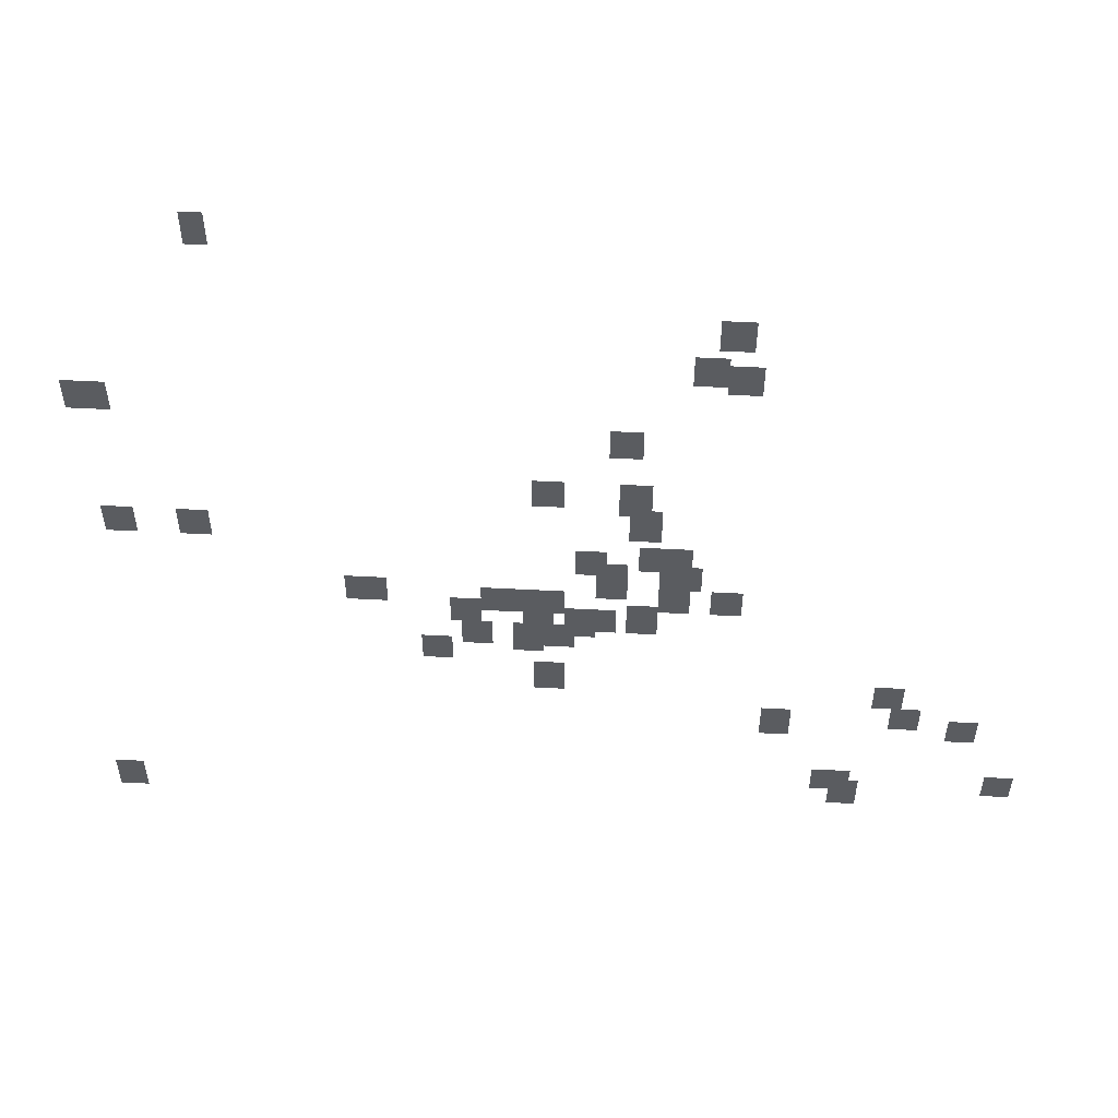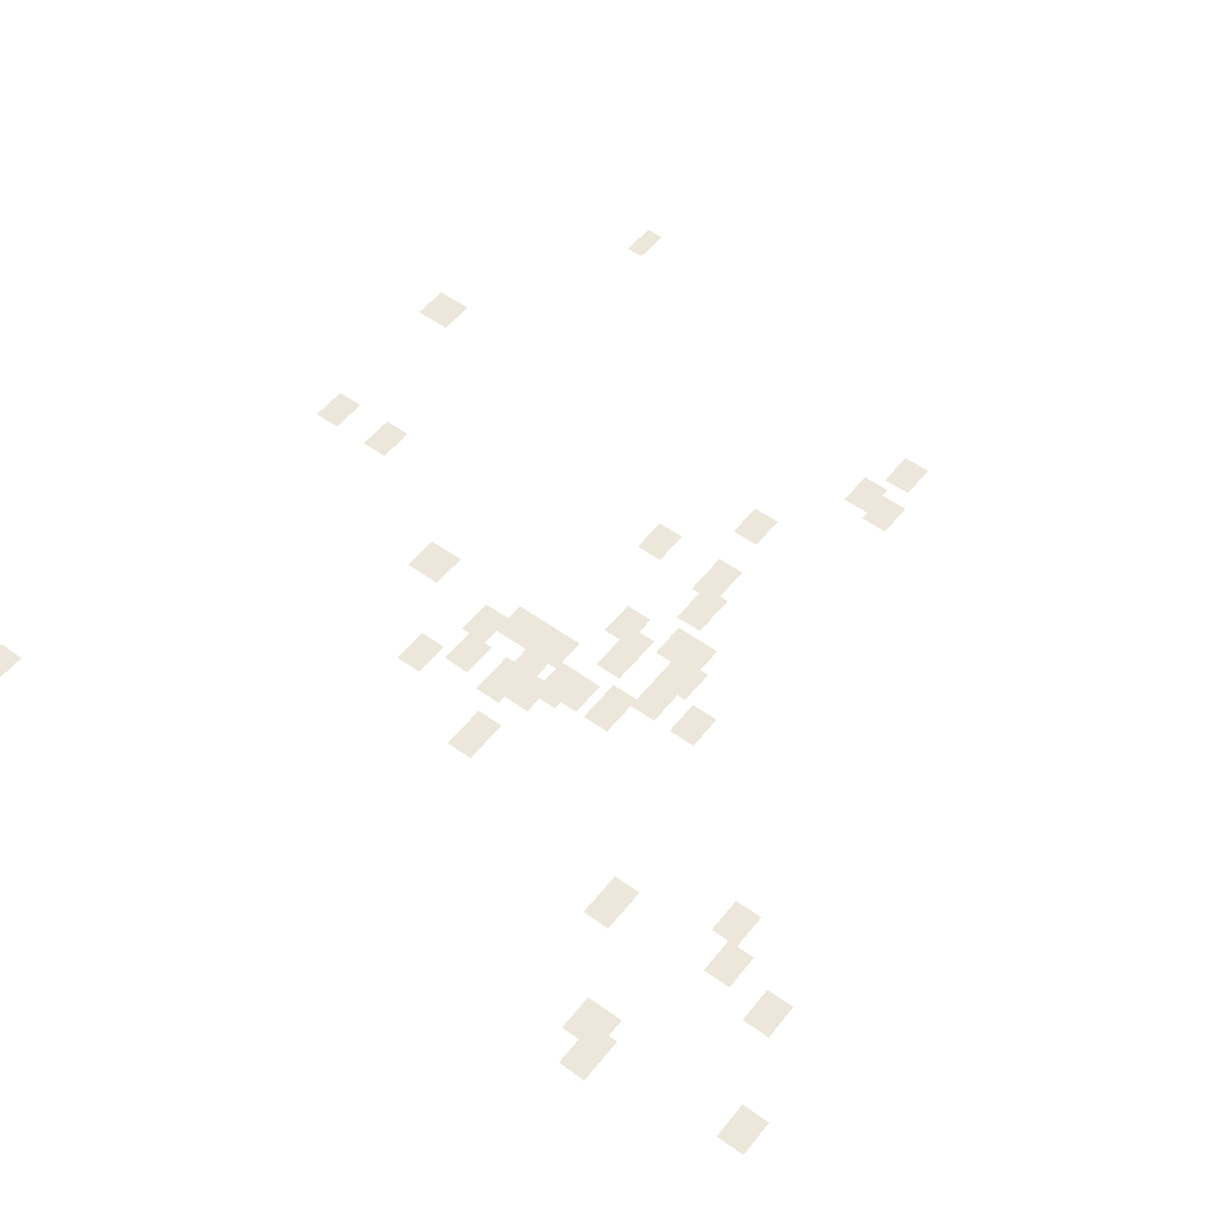
<metadata>
{"format":"obj","ext":"obj","renderer":"f3d","projection":"perspective","resolution":1024,"background":"white","views":[{"elev":56.3,"azim":-176.9,"up":"+Z"},{"elev":53.5,"azim":-142.4,"up":"+Y"}]}
</metadata>
<code>
g Grass_0_Cluster99
v -277.2 0 111.2
v -277.8 0 111.2
v -277.2 0 112.4
v -277.8 0 112.4
v -290.2 0 108
v -291 0 108
v -290.2 0 109.1
v -291 0 109.1
v -289.6 0 106.5
v -290.4 0 106.5
v -289.6 0 107.7
v -290.4 0 107.7
v -290.4 0 106.2
v -291.3 0 106.2
v -290.4 0 107.4
v -291.3 0 107.4
v -273.4 0 104.4
v -274.6 0 104.4
v -273.4 0 105.6
v -274.6 0 105.6
v -287.5 0 103.3
v -288.4 0 103.3
v -287.5 0 104.4
v -288.4 0 104.4
v -285.5 0 100.9
v -286.3 0 100.9
v -285.5 0 102.1
v -286.3 0 102.1
v -287.8 0 100.6
v -288.7 0 100.6
v -287.8 0 102.1
v -288.7 0 102.1
v -288.1 0 99.46
v -289 0 99.46
v -288.1 0 100.9
v -289 0 100.9
v -273.7 0 98.87
v -274.6 0 98.87
v -273.7 0 100
v -274.6 0 100
v -275.8 0 98.87
v -276.7 0 98.87
v -275.8 0 100
v -276.7 0 100
v -288.4 0 97.99
v -289.3 0 97.99
v -288.4 0 99.16
v -289.3 0 99.16
v -289 0 97.7
v -289.9 0 97.7
v -289 0 99.16
v -289.9 0 99.16
v -286.6 0 97.7
v -287.5 0 97.7
v -286.6 0 98.87
v -287.5 0 98.87
v -287.2 0 97.11
v -288.1 0 97.11
v -287.2 0 98.28
v -288.1 0 98.28
v -289 0 97.11
v -290.2 0 97.11
v -289 0 98.28
v -290.2 0 98.28
v -287.2 0 96.52
v -288.1 0 96.52
v -287.2 0 97.99
v -288.1 0 97.99
v -289 0 95.93
v -289.9 0 95.93
v -289 0 97.11
v -289.9 0 97.11
v -290.4 0 95.93
v -291.3 0 95.93
v -290.4 0 97.11
v -291.3 0 97.11
v -280.2 0 95.93
v -281.4 0 95.93
v -280.2 0 97.11
v -281.4 0 97.11
v -284 0 95.64
v -284.9 0 95.64
v -284 0 96.81
v -284.9 0 96.81
v -284.9 0 95.64
v -285.8 0 95.64
v -284.9 0 96.81
v -285.8 0 96.81
v -285.5 0 95.64
v -286.3 0 95.64
v -285.5 0 96.81
v -286.3 0 96.81
v -283.1 0 95.05
v -284 0 95.05
v -283.1 0 96.23
v -284 0 96.23
v -285.2 0 95.05
v -286 0 95.05
v -285.2 0 96.23
v -286 0 96.23
v -288.1 0 94.76
v -289 0 94.76
v -288.1 0 96.23
v -289 0 96.23
v -286.9 0 94.76
v -287.8 0 94.76
v -286.9 0 95.93
v -287.8 0 95.93
v -286.3 0 94.47
v -287.2 0 94.47
v -286.3 0 95.93
v -287.2 0 95.93
v -283.4 0 93.88
v -284.3 0 93.88
v -283.4 0 95.05
v -284.3 0 95.05
v -285.8 0 93.88
v -286.6 0 93.88
v -285.8 0 95.05
v -286.6 0 95.05
v -284.9 0 93.59
v -285.8 0 93.59
v -284.9 0 95.05
v -285.8 0 95.05
v -282.2 0 93
v -283.1 0 93
v -282.2 0 94.17
v -283.1 0 94.17
v -285.5 0 91.53
v -286.3 0 91.53
v -285.5 0 93
v -286.3 0 93
v -295.4 0 91.24
v -296.3 0 91.24
v -295.4 0 92.41
v -296.3 0 92.41
v -296 0 90.07
v -296.9 0 90.07
v -296 0 91.24
v -296.9 0 91.24
v -292.2 0 89.48
v -293.1 0 89.48
v -292.2 0 90.95
v -293.1 0 90.95
v -297.8 0 89.48
v -298.7 0 89.48
v -297.8 0 90.65
v -298.7 0 90.65
v -299.2 0 86.25
v -300.1 0 86.25
v -299.2 0 87.43
v -300.1 0 87.43
v -294 0 86.25
v -295.1 0 86.25
v -294 0 87.43
v -295.1 0 87.43
v -294.6 0 85.37
v -295.4 0 85.37
v -294.6 0 86.84
v -295.4 0 86.84
v -272.3 0 84.49
v -273.1 0 84.49
v -272.3 0 85.96
v -273.1 0 85.96
g Grass_0_Cluster99_0
f 2 3 1
f 2 4 3
f 6 7 5
f 6 8 7
f 10 11 9
f 10 12 11
f 14 15 13
f 14 16 15
f 18 19 17
f 18 20 19
f 22 23 21
f 22 24 23
f 26 27 25
f 26 28 27
f 30 31 29
f 30 32 31
f 34 35 33
f 34 36 35
f 38 39 37
f 38 40 39
f 42 43 41
f 42 44 43
f 46 47 45
f 46 48 47
f 50 51 49
f 50 52 51
f 54 55 53
f 54 56 55
f 58 59 57
f 58 60 59
f 62 63 61
f 62 64 63
f 66 67 65
f 66 68 67
f 70 71 69
f 70 72 71
f 74 75 73
f 74 76 75
f 78 79 77
f 78 80 79
f 82 83 81
f 82 84 83
f 86 87 85
f 86 88 87
f 90 91 89
f 90 92 91
f 94 95 93
f 94 96 95
f 98 99 97
f 98 100 99
f 102 103 101
f 102 104 103
f 106 107 105
f 106 108 107
f 110 111 109
f 110 112 111
f 114 115 113
f 114 116 115
f 118 119 117
f 118 120 119
f 122 123 121
f 122 124 123
f 126 127 125
f 126 128 127
f 130 131 129
f 130 132 131
f 134 135 133
f 134 136 135
f 138 139 137
f 138 140 139
f 142 143 141
f 142 144 143
f 146 147 145
f 146 148 147
f 150 151 149
f 150 152 151
f 154 155 153
f 154 156 155
f 158 159 157
f 158 160 159
f 162 163 161
f 162 164 163

</code>
